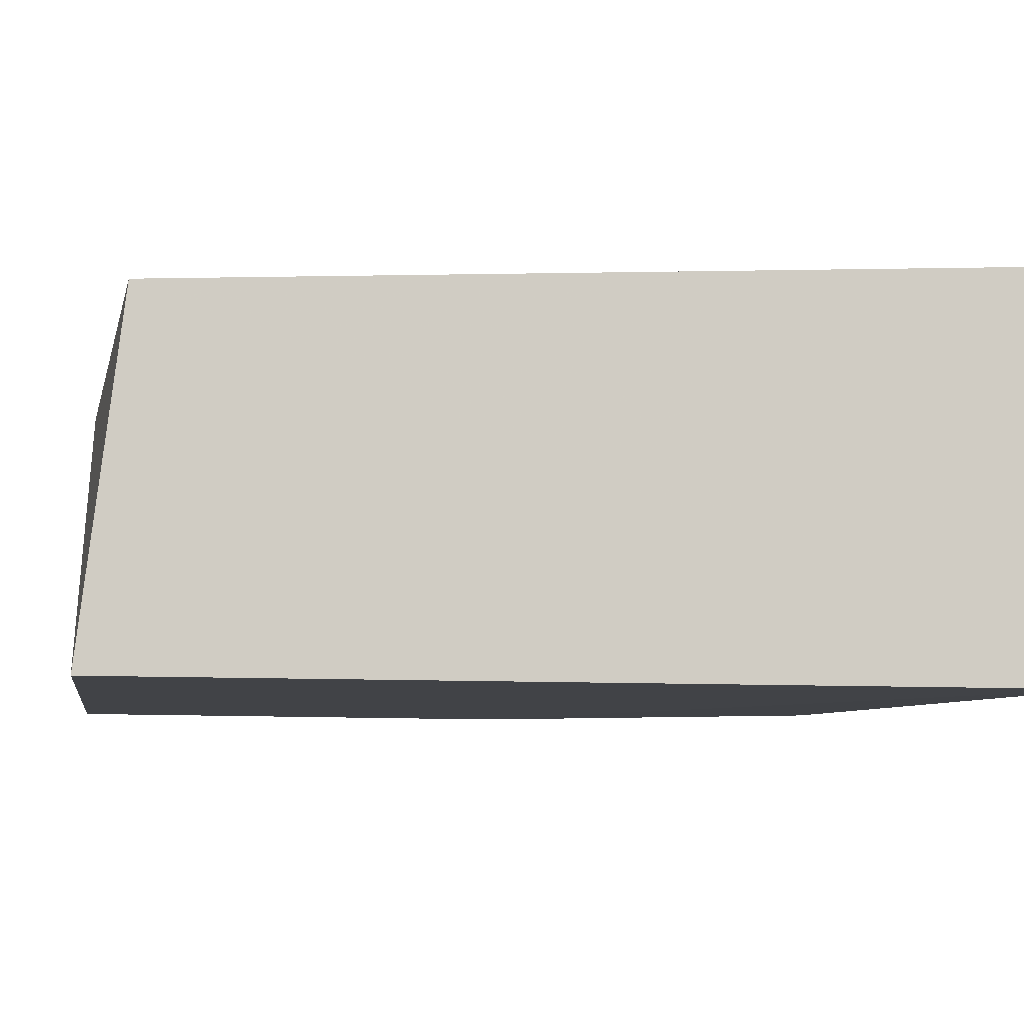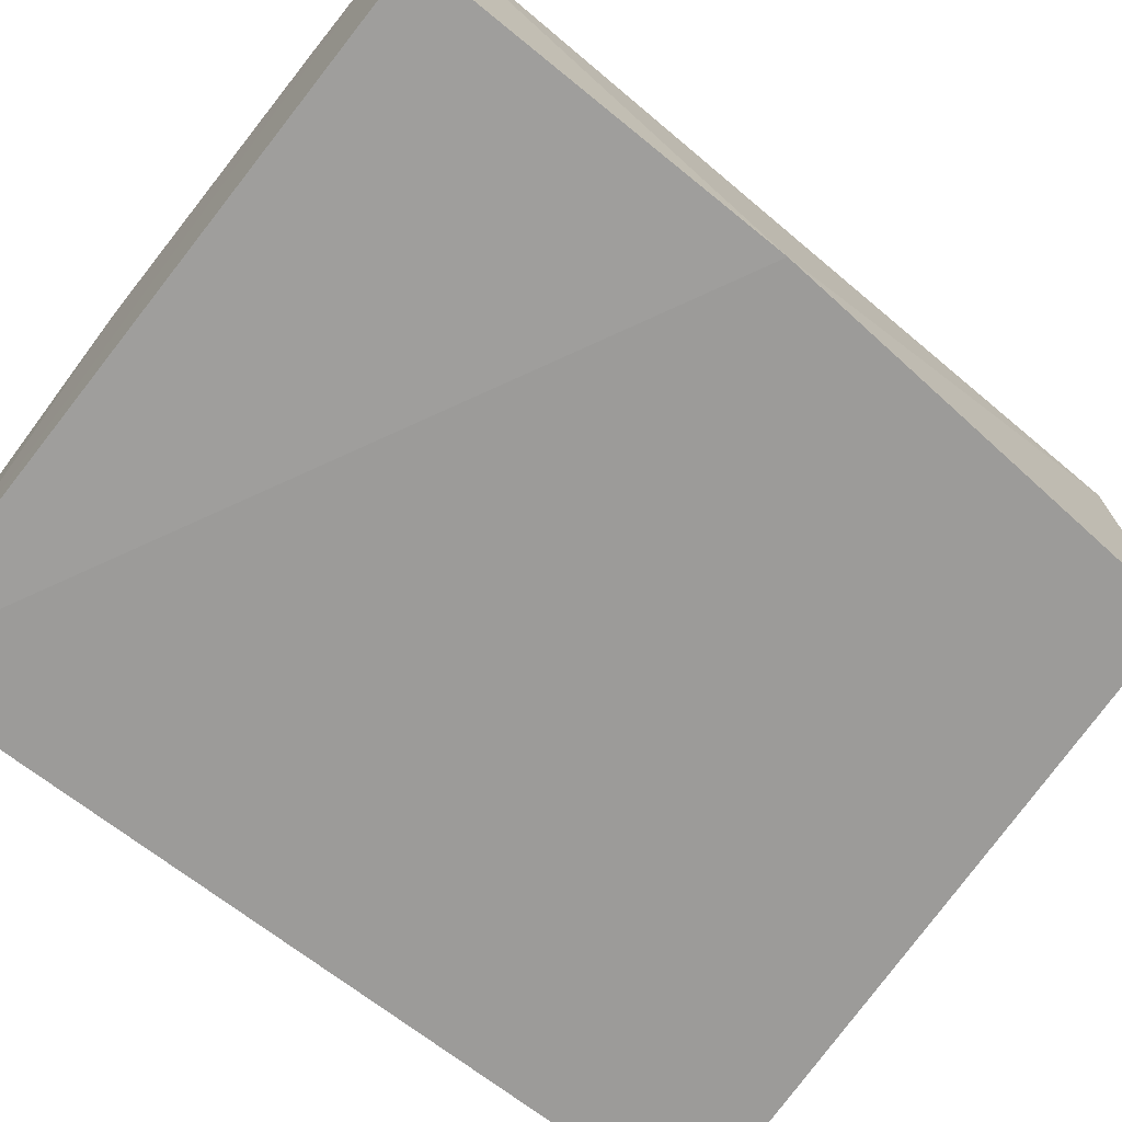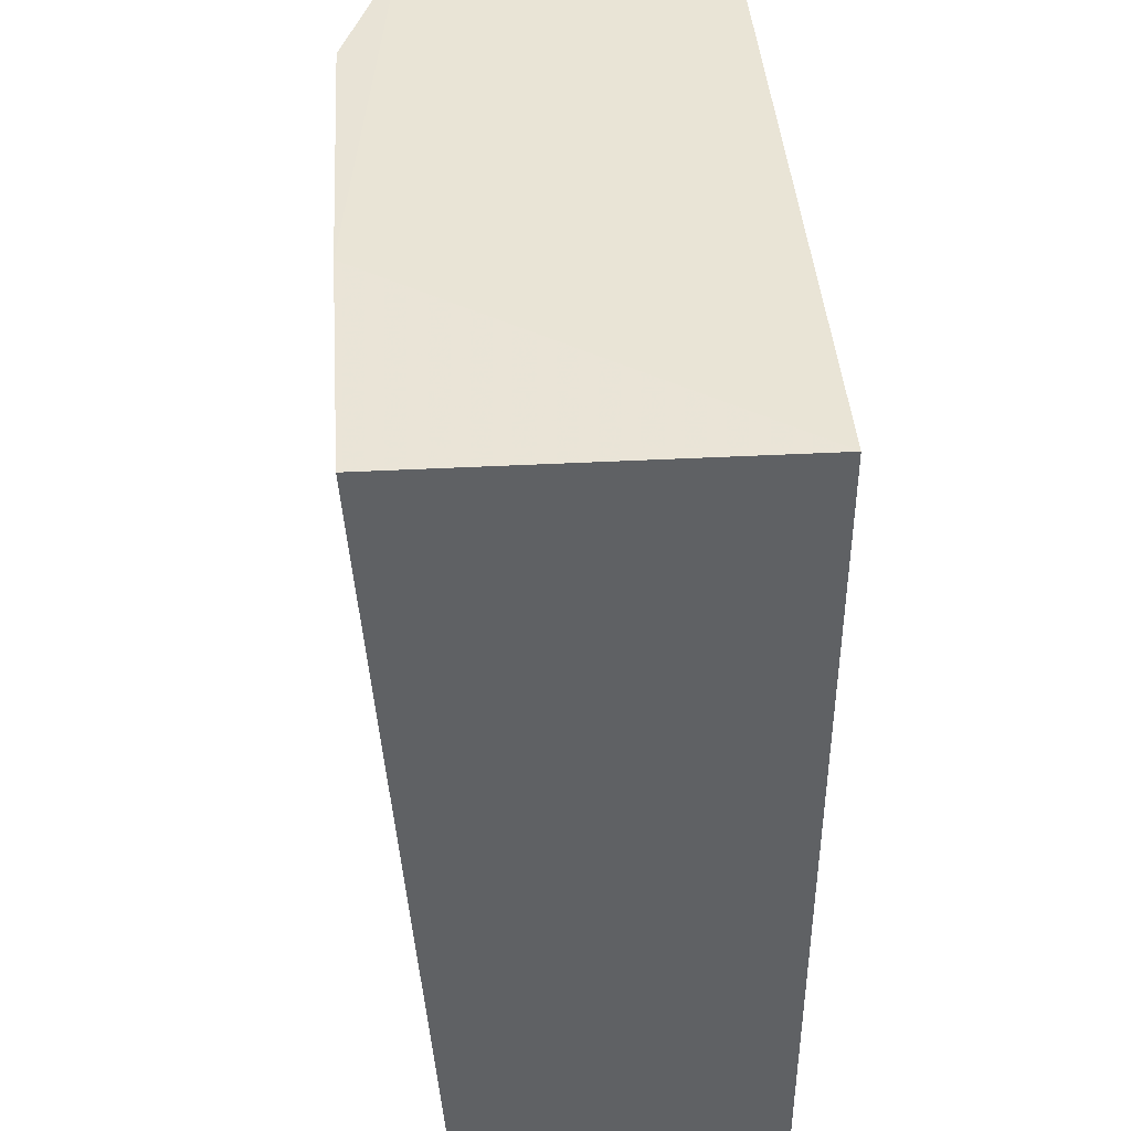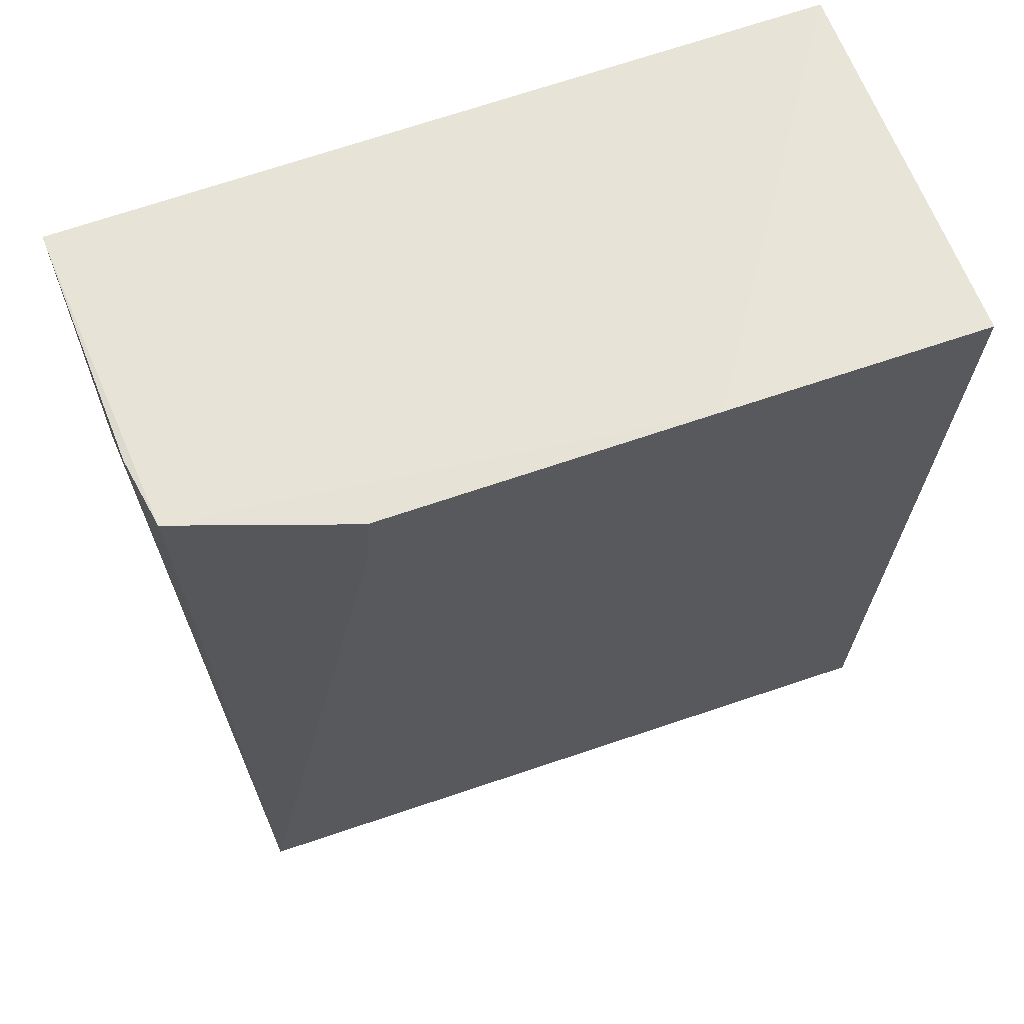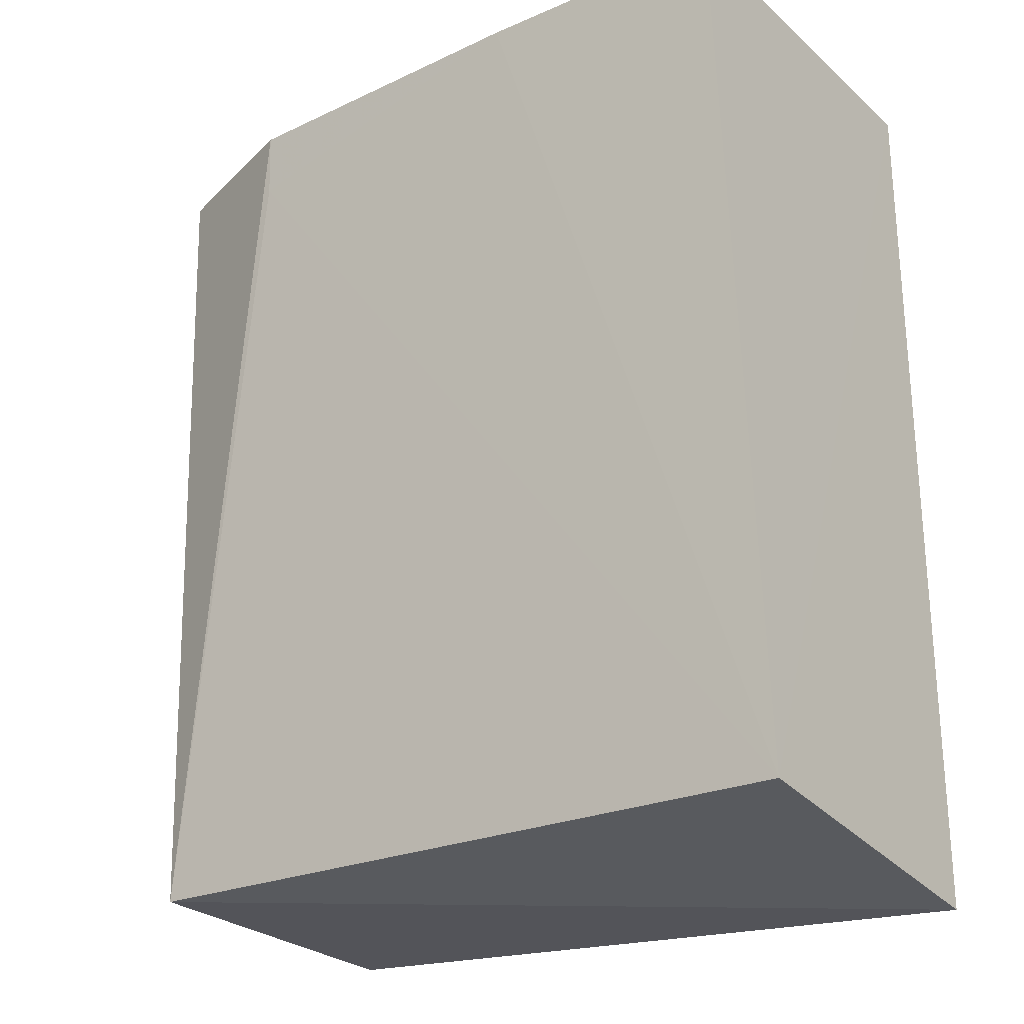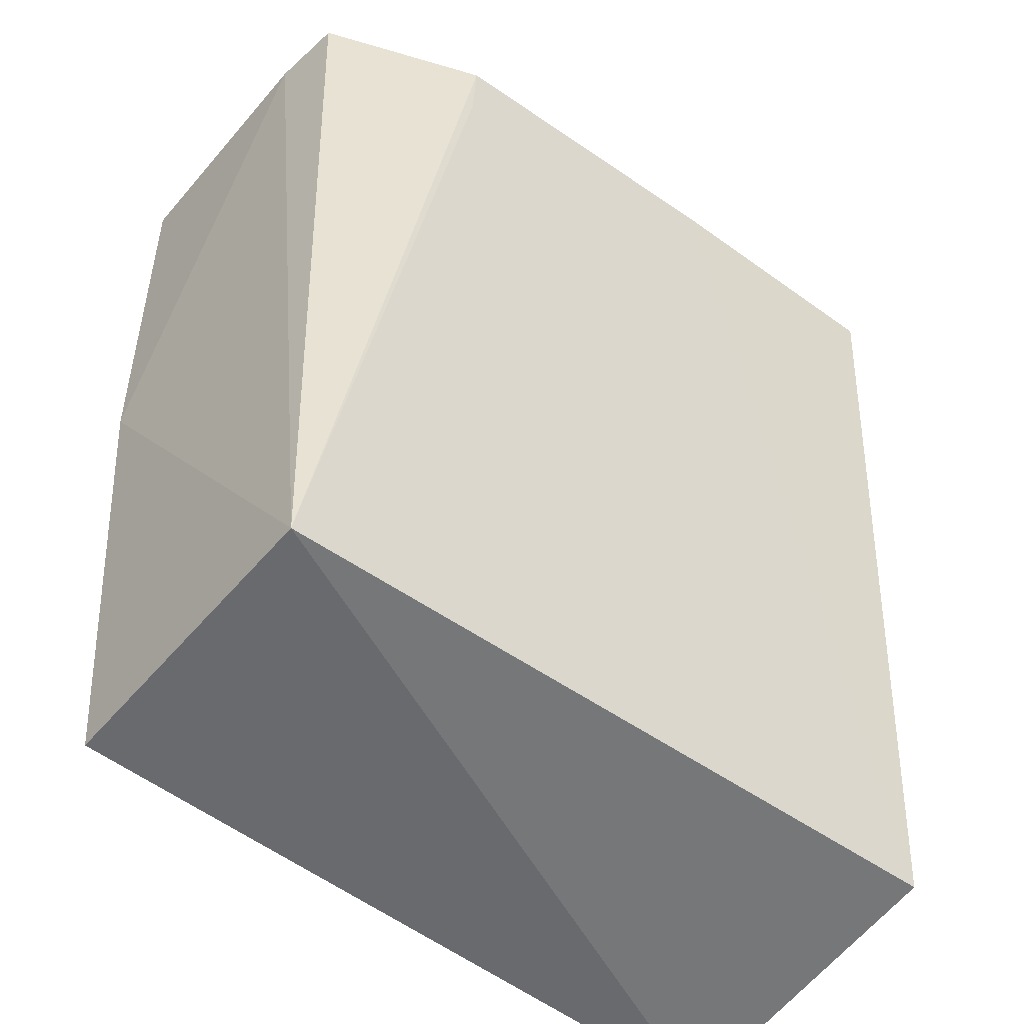
<metadata>
{"format":"obj","ext":"obj","renderer":"f3d","projection":"perspective","resolution":1024,"background":"white","views":[{"elev":-7.3,"azim":76.8,"up":"+Z"},{"elev":-69.7,"azim":-128.1,"up":"+Z"},{"elev":42.3,"azim":86.4,"up":"+Y"},{"elev":62.3,"azim":-19.7,"up":"+Y"},{"elev":-25.9,"azim":36.5,"up":"+Y"},{"elev":-50.6,"azim":-37.3,"up":"+Y"}]}
</metadata>
<code>
v -0.0206 0.00116 0.117
v -0.02058 -0.02276 0.1154
v -0.0206 0.001155 0.1063
v -0.04175 0.001064 0.1066
v -0.04047 -0.02233 0.1154
v -0.02776 0.001307 0.1171
v -0.0206 -0.02385 0.1063
v -0.04122 0.001233 0.1155
v -0.03669 -0.0005951 0.117
v -0.04065 -0.02238 0.1063
v -0.04153 0.001161 0.1135
v -0.03665 0.001245 0.1171
v -0.04159 -0.00956 0.1063
f 1 2 3
f 6 1 3
f 6 2 1
f 7 3 2
f 7 2 5
f 8 6 3
f 8 3 4
f 9 5 2
f 9 2 6
f 10 7 5
f 11 8 4
f 11 5 8
f 12 8 5
f 12 5 9
f 12 9 6
f 12 6 8
f 13 10 5
f 13 4 3
f 13 3 7
f 13 7 10
f 13 11 4
f 13 5 11

</code>
